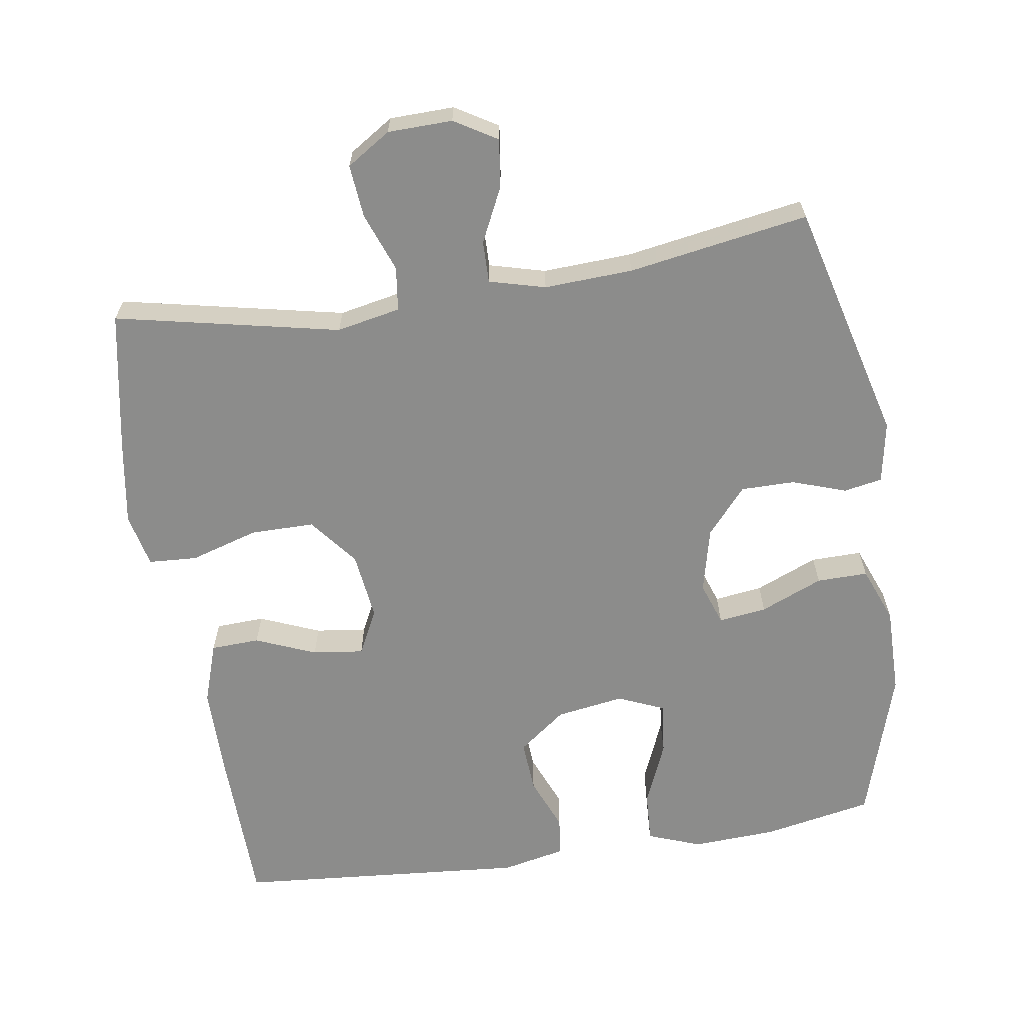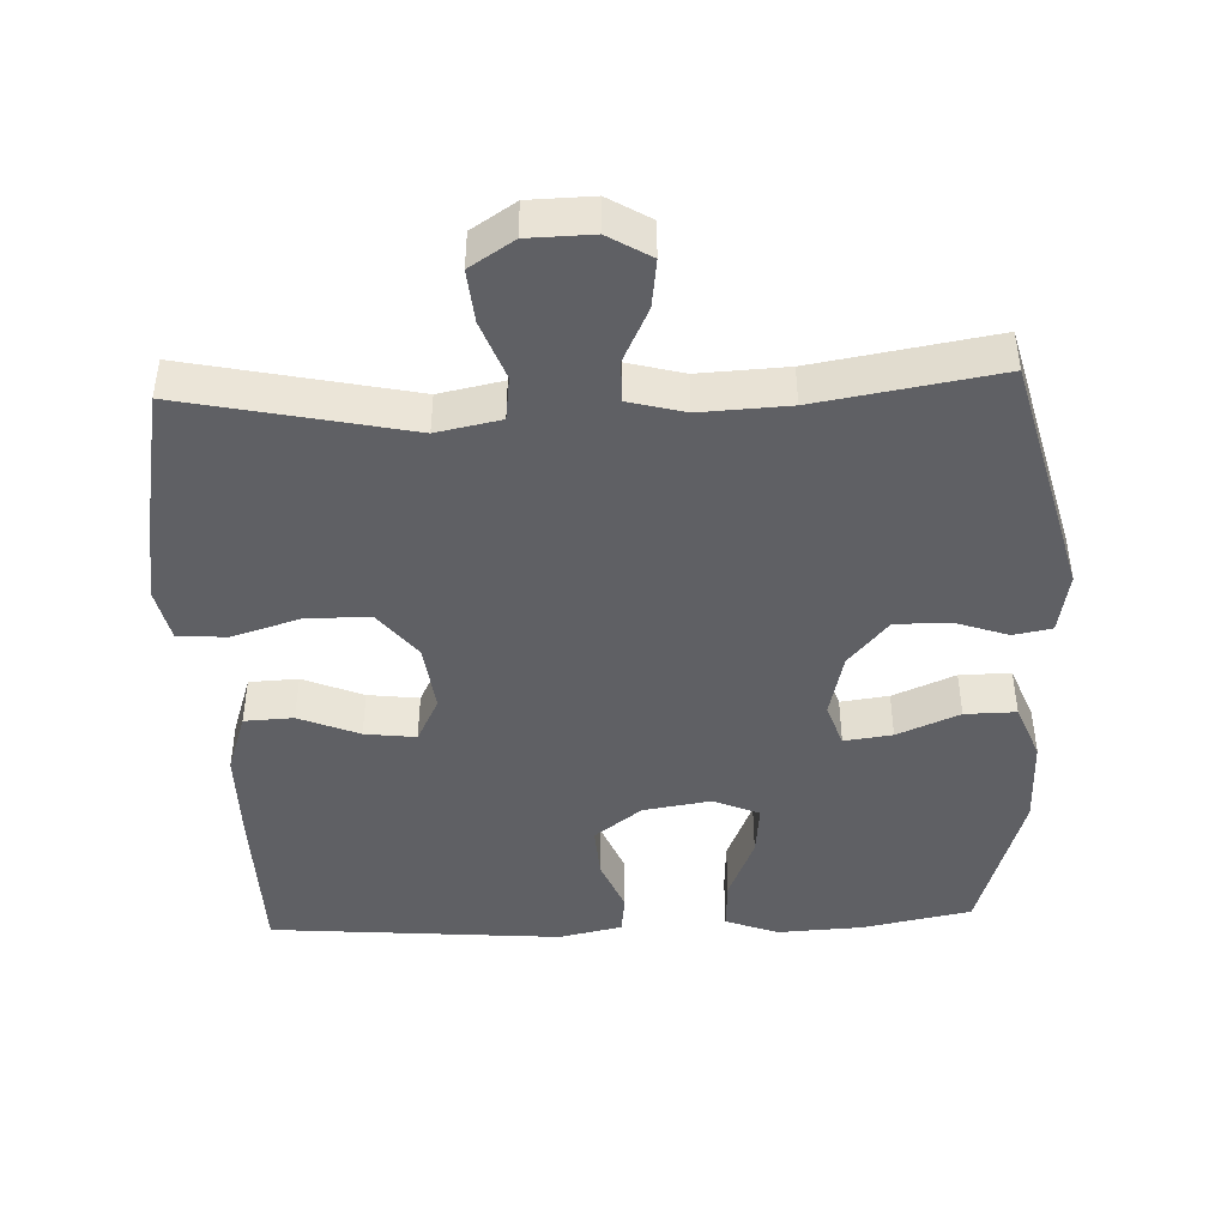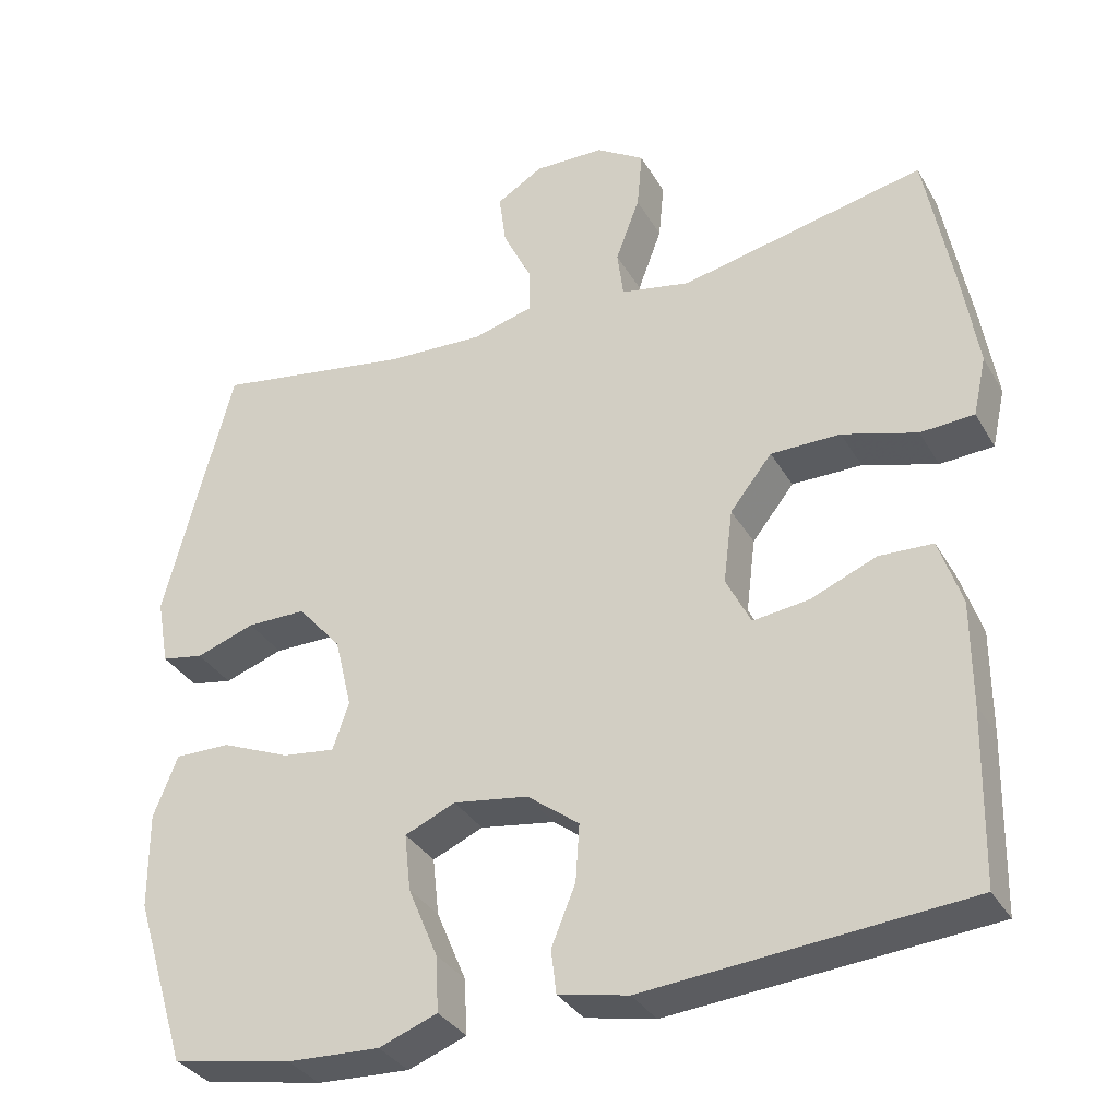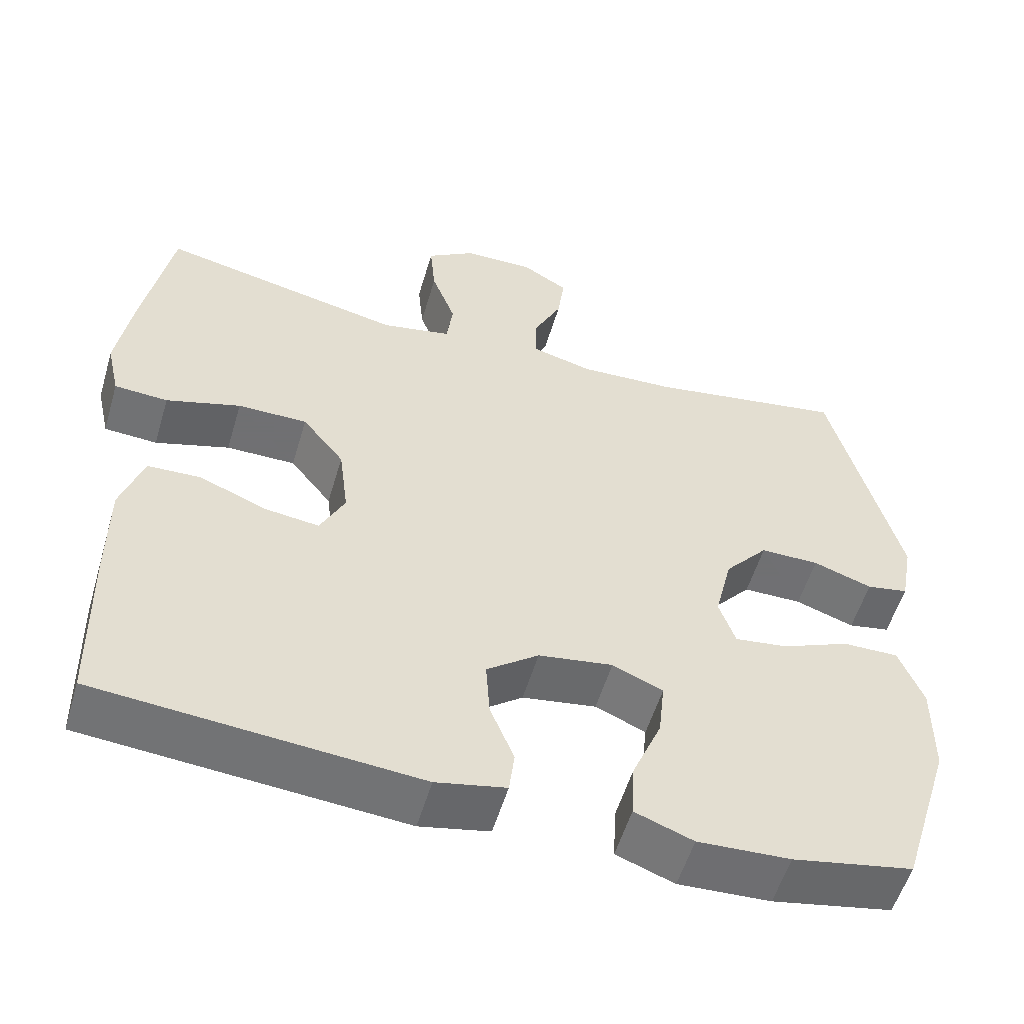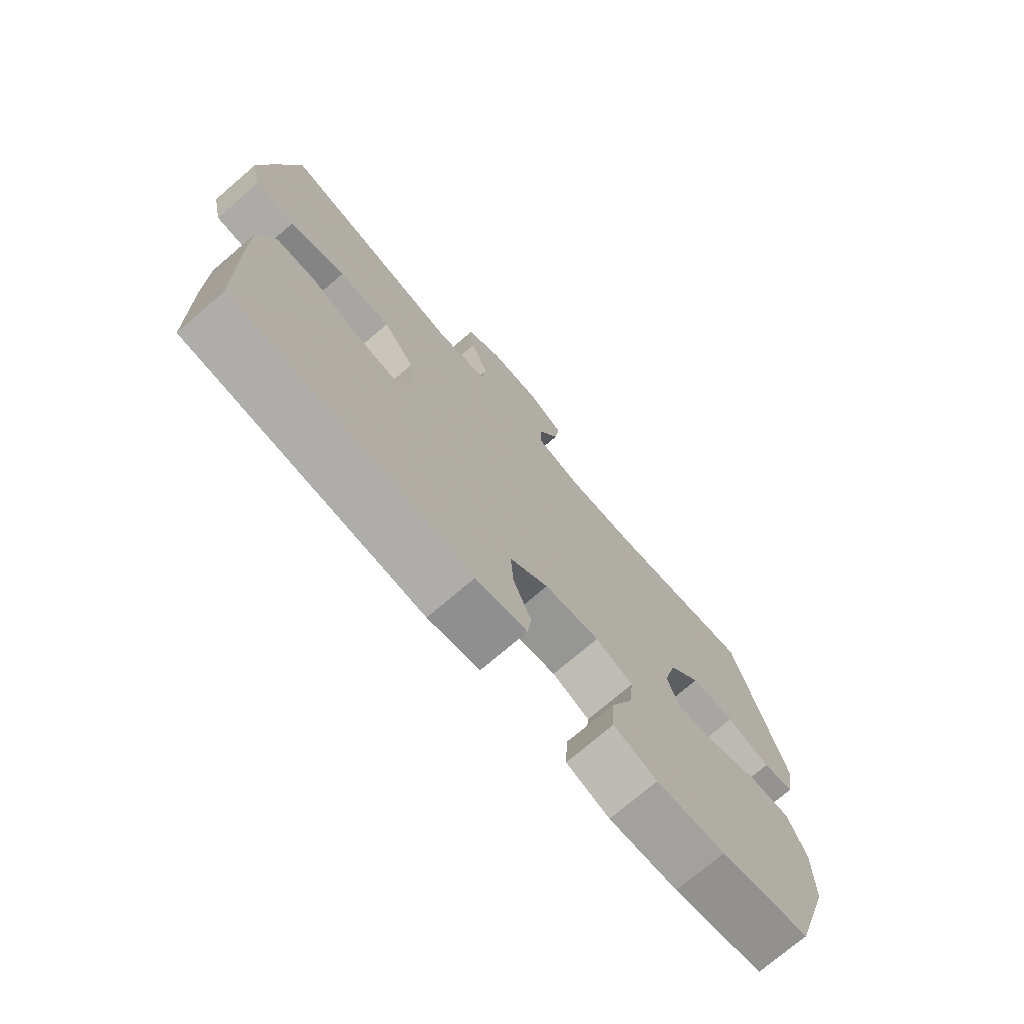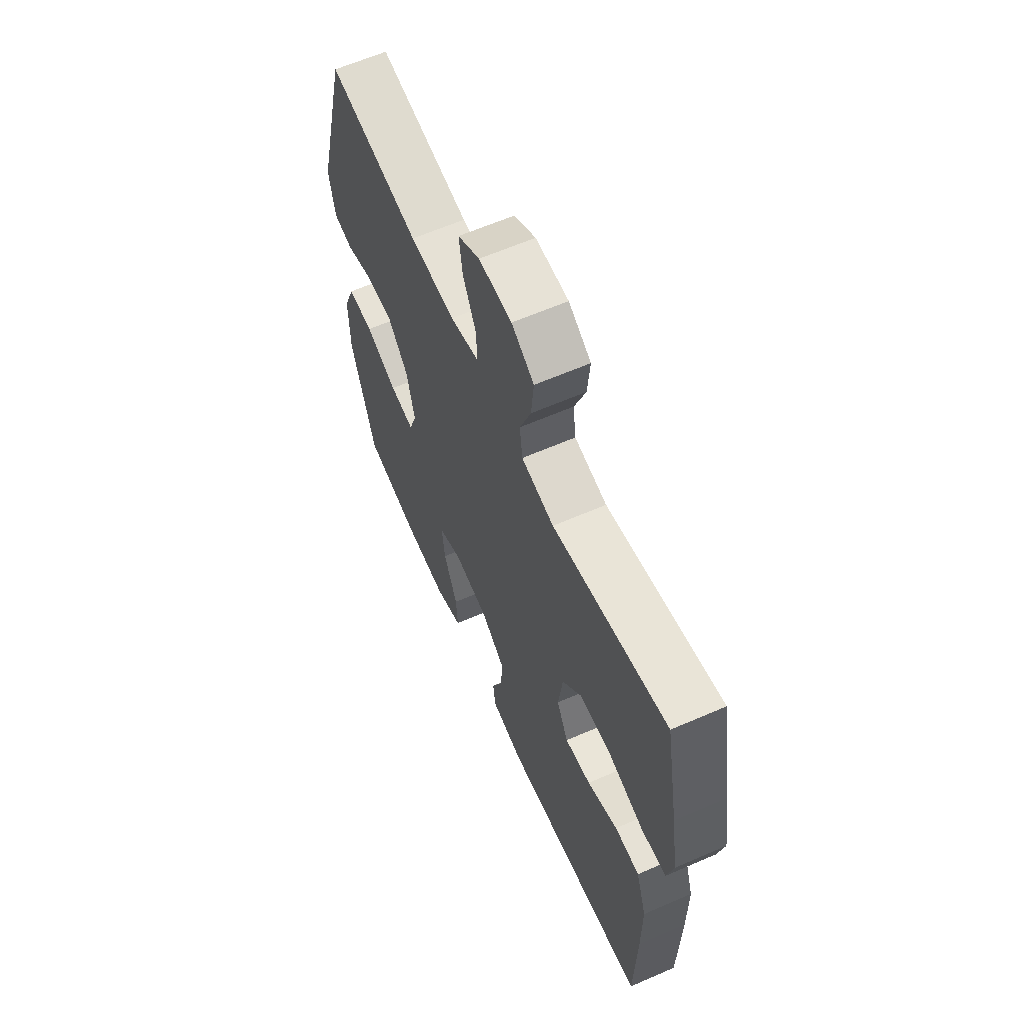
<metadata>
{"format":"obj","ext":"obj","renderer":"f3d","projection":"perspective","resolution":1024,"background":"white","views":[{"elev":-64.1,"azim":8.8,"up":"+Y"},{"elev":-44.6,"azim":2.4,"up":"+Y"},{"elev":-33.8,"azim":-153.9,"up":"+Z"},{"elev":-55.0,"azim":-16.4,"up":"+Z"},{"elev":-74.1,"azim":-49.4,"up":"+Z"},{"elev":62.6,"azim":-113.8,"up":"+Z"}]}
</metadata>
<code>
v -0.5 0.07 0.5
v -0.184 0.07 0.433
v -0.094 0.07 0.451
v -0.086 0.07 0.513
v -0.117 0.07 0.596
v -0.124 0.07 0.671
v -0.062 0.07 0.711
v 0.029 0.07 0.713
v 0.089 0.07 0.677
v 0.08 0.07 0.609
v 0.043 0.07 0.532
v 0.042 0.07 0.473
v 0.121 0.07 0.452
v 0.246 0.07 0.458
v 0.5 0.07 0.5
v 0.588 0.07 0.161
v 0.572 0.07 0.074
v 0.518 0.07 0.064
v 0.442 0.07 0.09
v 0.366 0.07 0.09
v 0.31 0.07 0.025
v 0.288 0.07 -0.067
v 0.309 0.07 -0.128
v 0.377 0.07 -0.119
v 0.465 0.07 -0.082
v 0.537 0.07 -0.081
v 0.568 0.07 -0.16
v 0.567 0.07 -0.284
v 0.5 0.07 -0.5
v 0.345 0.07 -0.53
v 0.226 0.07 -0.536
v 0.151 0.07 -0.508
v 0.155 0.07 -0.436
v 0.193 0.07 -0.345
v 0.201 0.07 -0.271
v 0.136 0.07 -0.243
v 0.04 0.07 -0.258
v -0.027 0.07 -0.309
v -0.022 0.07 -0.383
v 0.009 0.07 -0.459
v 0.002 0.07 -0.515
v -0.088 0.07 -0.534
v -0.5 0.07 -0.5
v -0.505 0.07 -0.277
v -0.505 0.07 -0.143
v -0.476 0.07 -0.056
v -0.407 0.07 -0.053
v -0.322 0.07 -0.088
v -0.25 0.07 -0.097
v -0.218 0.07 -0.033
v -0.23 0.07 0.063
v -0.284 0.07 0.131
v -0.374 0.07 0.131
v -0.47 0.07 0.102
v -0.539 0.07 0.106
v -0.556 0.07 0.182
v -0.537 0.07 0.301
v -0.5 0 0.5
v -0.184 0 0.433
v -0.094 0 0.451
v -0.086 0 0.513
v -0.117 0 0.596
v -0.124 0 0.671
v -0.062 0 0.711
v 0.029 0 0.713
v 0.089 0 0.677
v 0.08 0 0.609
v 0.043 0 0.532
v 0.042 0 0.473
v 0.121 0 0.452
v 0.246 0 0.458
v 0.5 0 0.5
v 0.588 0 0.161
v 0.572 0 0.074
v 0.518 0 0.064
v 0.442 0 0.09
v 0.366 0 0.09
v 0.31 0 0.025
v 0.288 0 -0.067
v 0.309 0 -0.128
v 0.377 0 -0.119
v 0.465 0 -0.082
v 0.537 0 -0.081
v 0.568 0 -0.16
v 0.567 0 -0.284
v 0.5 0 -0.5
v 0.345 0 -0.53
v 0.226 0 -0.536
v 0.151 0 -0.508
v 0.155 0 -0.436
v 0.193 0 -0.345
v 0.201 0 -0.271
v 0.136 0 -0.243
v 0.04 0 -0.258
v -0.027 0 -0.309
v -0.022 0 -0.383
v 0.009 0 -0.459
v 0.002 0 -0.515
v -0.088 0 -0.534
v -0.5 0 -0.5
v -0.505 0 -0.277
v -0.505 0 -0.143
v -0.476 0 -0.056
v -0.407 0 -0.053
v -0.322 0 -0.088
v -0.25 0 -0.097
v -0.218 0 -0.033
v -0.23 0 0.063
v -0.284 0 0.131
v -0.374 0 0.131
v -0.47 0 0.102
v -0.539 0 0.106
v -0.556 0 0.182
v -0.537 0 0.301
f 57 1 2
f 56 57 2
f 55 56 2
f 54 55 2
f 53 54 2
f 52 53 2 3
f 51 52 3
f 50 51 3
f 46 47 48
f 45 46 48
f 44 45 48
f 43 44 48
f 42 43 48
f 41 42 48
f 40 41 48
f 39 40 48
f 38 39 48 49
f 37 38 49 50
f 32 33 34
f 31 32 34
f 30 31 34
f 29 30 34
f 28 29 34
f 27 28 34
f 26 27 34
f 25 26 34
f 24 25 34
f 23 24 34 35
f 22 23 35 36
f 17 18 19
f 16 17 19
f 15 16 19
f 14 15 19
f 13 14 19 20
f 12 13 20 21
f 9 10 11
f 8 9 11
f 7 8 11
f 6 7 11
f 5 6 11
f 4 5 11
f 3 4 11 12
f 36 37 50
f 22 36 50
f 21 22 50
f 12 21 50
f 3 12 50
f 59 58 114
f 59 114 113
f 59 113 112
f 59 112 111
f 59 111 110
f 60 59 110 109
f 60 109 108
f 60 108 107
f 105 104 103
f 105 103 102
f 105 102 101
f 105 101 100
f 105 100 99
f 105 99 98
f 105 98 97
f 105 97 96
f 106 105 96 95
f 107 106 95 94
f 91 90 89
f 91 89 88
f 91 88 87
f 91 87 86
f 91 86 85
f 91 85 84
f 91 84 83
f 91 83 82
f 91 82 81
f 92 91 81 80
f 93 92 80 79
f 76 75 74
f 76 74 73
f 76 73 72
f 76 72 71
f 77 76 71 70
f 78 77 70 69
f 68 67 66
f 68 66 65
f 68 65 64
f 68 64 63
f 68 63 62
f 68 62 61
f 69 68 61 60
f 107 94 93
f 107 93 79
f 107 79 78
f 107 78 69
f 107 69 60
f 1 58 59 2
f 2 59 60 3
f 3 60 61 4
f 4 61 62 5
f 5 62 63 6
f 6 63 64 7
f 7 64 65 8
f 8 65 66 9
f 9 66 67 10
f 10 67 68 11
f 11 68 69 12
f 12 69 70 13
f 13 70 71 14
f 14 71 72 15
f 15 72 73 16
f 16 73 74 17
f 17 74 75 18
f 18 75 76 19
f 19 76 77 20
f 20 77 78 21
f 21 78 79 22
f 22 79 80 23
f 23 80 81 24
f 24 81 82 25
f 25 82 83 26
f 26 83 84 27
f 27 84 85 28
f 28 85 86 29
f 29 86 87 30
f 30 87 88 31
f 31 88 89 32
f 32 89 90 33
f 33 90 91 34
f 34 91 92 35
f 35 92 93 36
f 36 93 94 37
f 37 94 95 38
f 38 95 96 39
f 39 96 97 40
f 40 97 98 41
f 41 98 99 42
f 42 99 100 43
f 43 100 101 44
f 44 101 102 45
f 45 102 103 46
f 46 103 104 47
f 47 104 105 48
f 48 105 106 49
f 49 106 107 50
f 50 107 108 51
f 51 108 109 52
f 52 109 110 53
f 53 110 111 54
f 54 111 112 55
f 55 112 113 56
f 56 113 114 57
f 57 114 58 1

</code>
